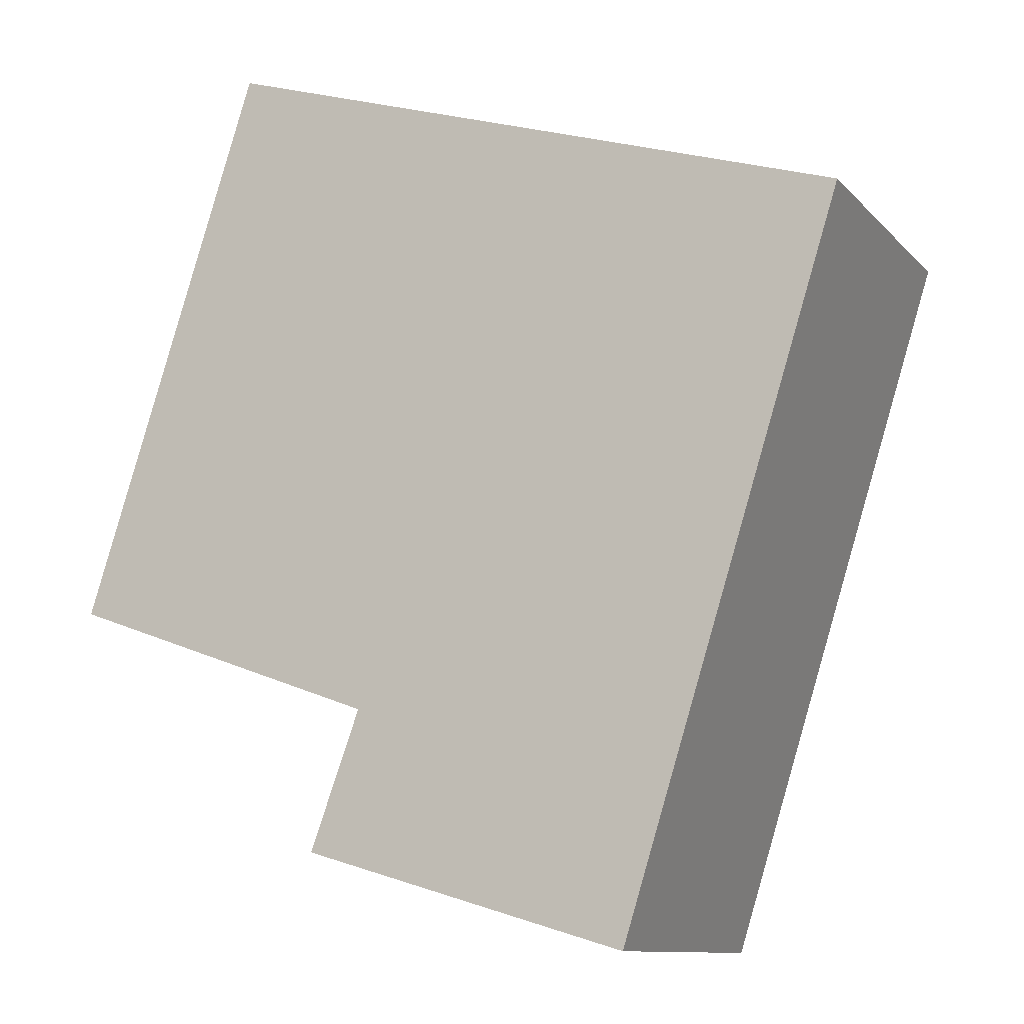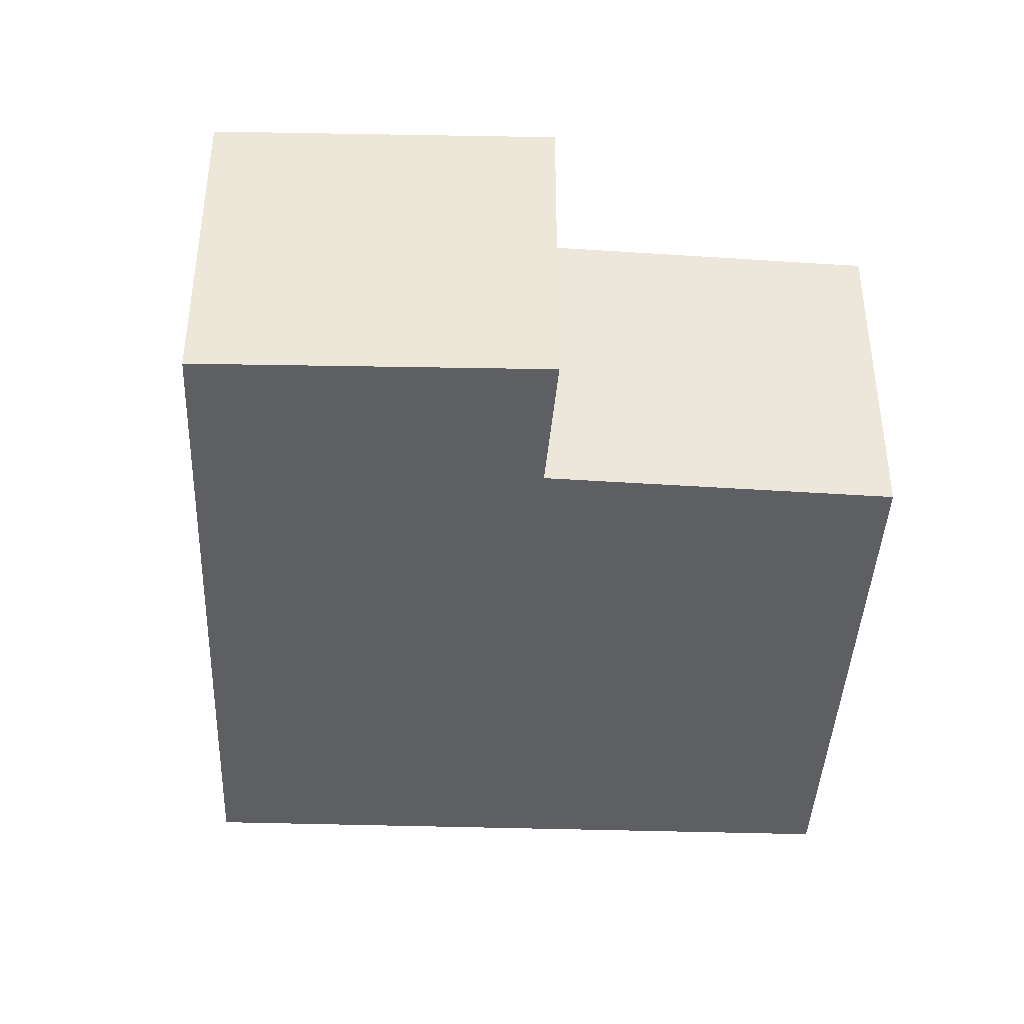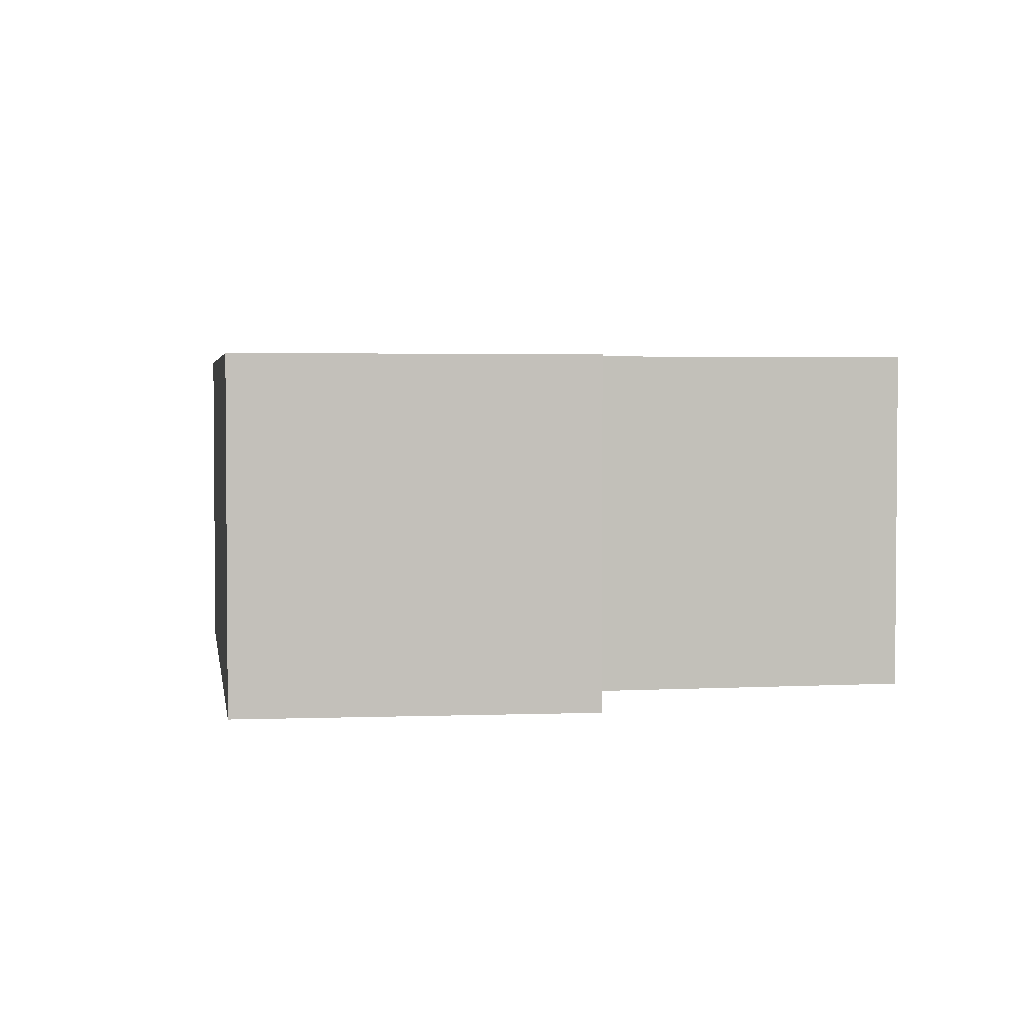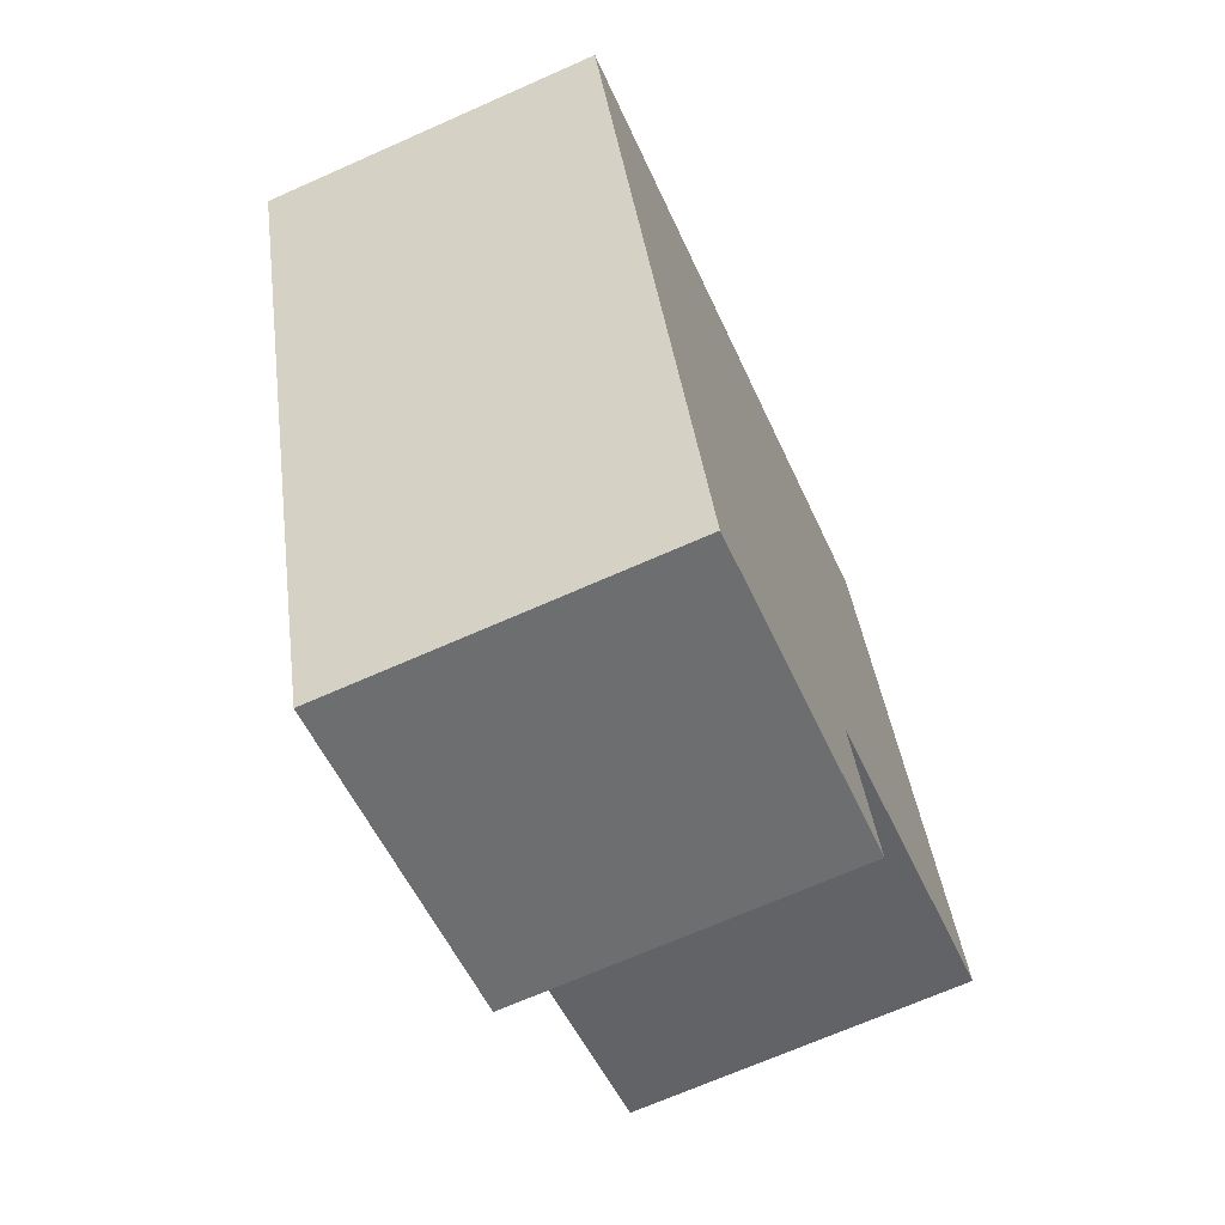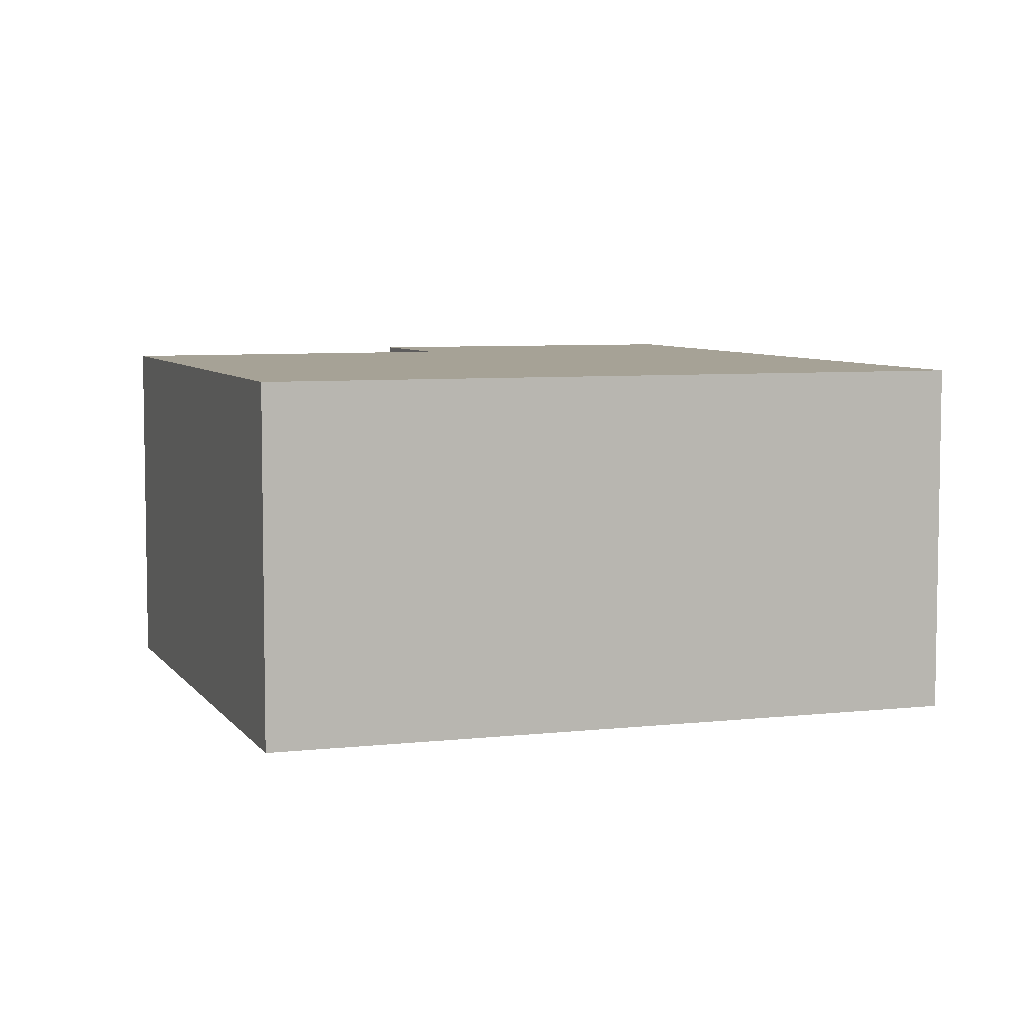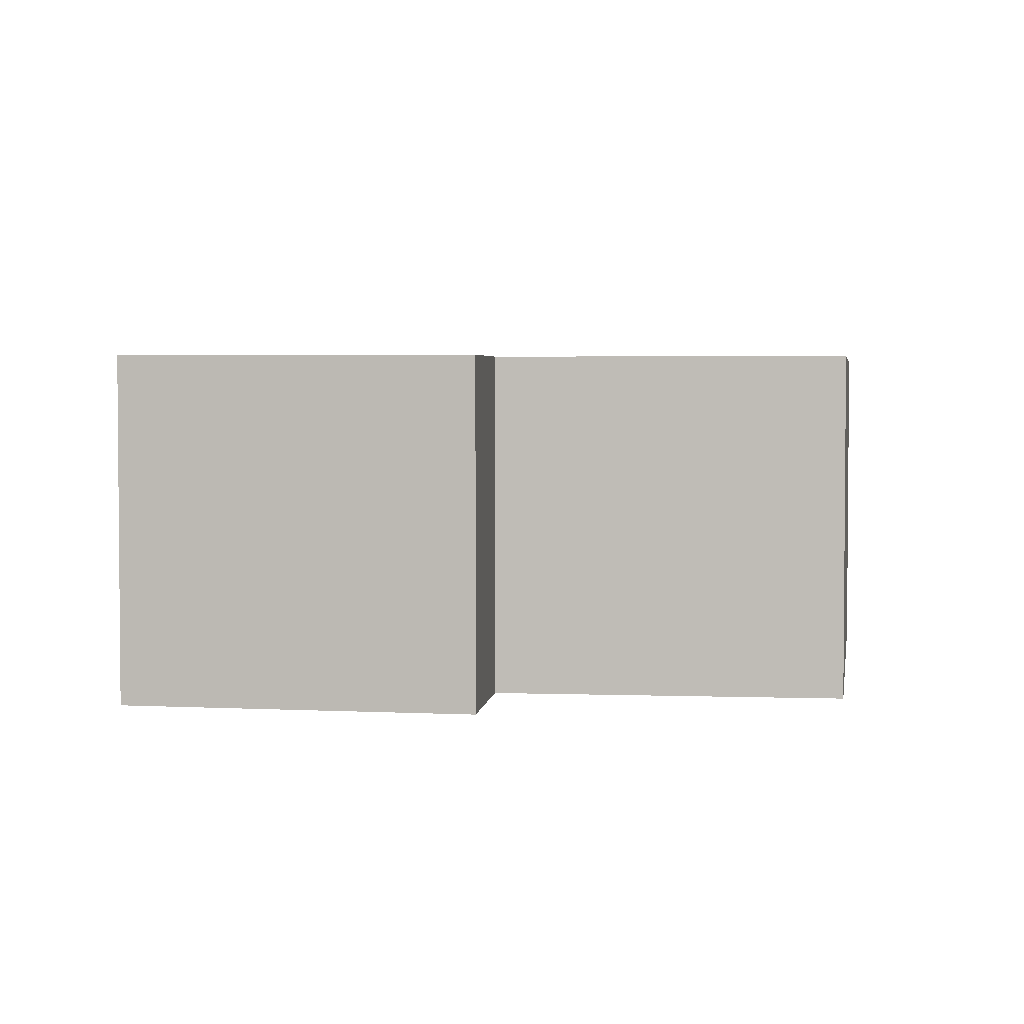
<metadata>
{"format":"obj","ext":"obj","renderer":"f3d","projection":"perspective","resolution":1024,"background":"white","views":[{"elev":-11.0,"azim":24.6,"up":"+Z"},{"elev":-41.5,"azim":-164.9,"up":"+Y"},{"elev":3.1,"azim":-170.9,"up":"+Y"},{"elev":-68.7,"azim":114.0,"up":"+Z"},{"elev":6.3,"azim":-1.5,"up":"+Y"},{"elev":3.2,"azim":-153.5,"up":"+Y"}]}
</metadata>
<code>
v  2.755 5.085 8.615
v  5.41 -4.771e-16 7.791
v  5.41 5.085 7.791
v  2.755 -5.275e-16 8.616
v  12.49 -3.427e-16 5.596
v  12.49 5.085 5.596
v  12.63 -3.399e-16 5.552
v  12.63 5.085 5.552
v  12.34 -2.831e-16 4.623
v  12.34 5.085 4.623
v  9.2 3.291e-16 -5.374
v  9.2 5.085 -5.375
v  4.141 5.085 -3.893
v  4.141 2.384e-16 -3.893
v  4.917 5.085 -1.761
v  4.917 1.078e-16 -1.761
v  0.0001086 5.085 -0.000161
v  0 0 0
g defaultobject
f 1 2 3
f 2 1 4
f 3 5 6
f 5 3 2
f 6 7 8
f 7 6 5
f 8 9 10
f 9 8 7
f 10 11 12
f 11 10 9
f 13 11 14
f 11 13 12
f 15 14 16
f 14 15 13
f 17 16 18
f 16 17 15
f 1 18 4
f 18 1 17
f 1 15 17
f 15 1 3
f 15 3 6
f 15 12 13
f 12 15 6
f 12 6 8
f 12 8 10
f 18 2 4
f 2 18 16
f 2 16 5
f 5 16 14
f 5 14 11
f 5 11 7
f 7 11 9

</code>
